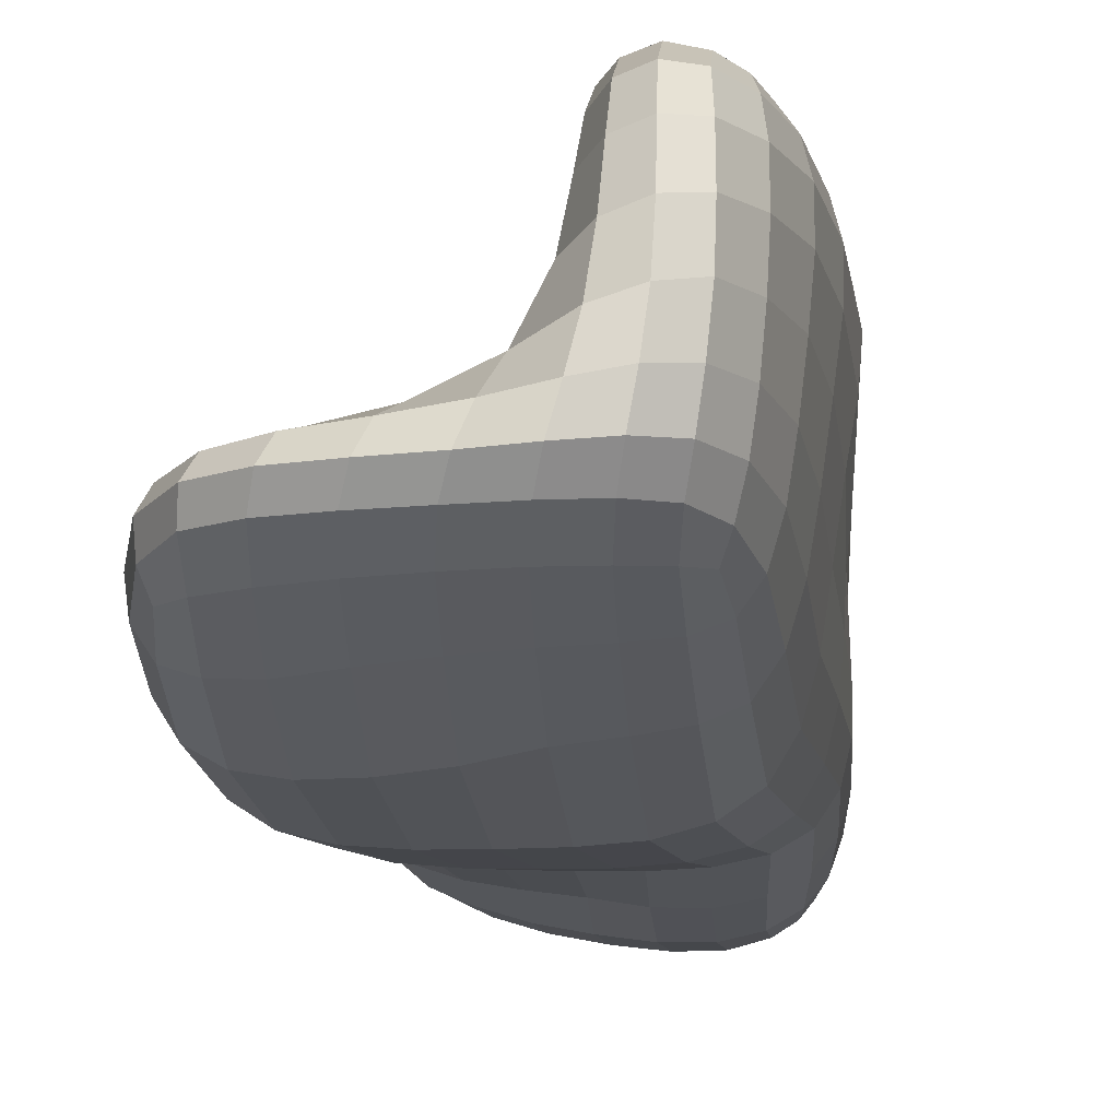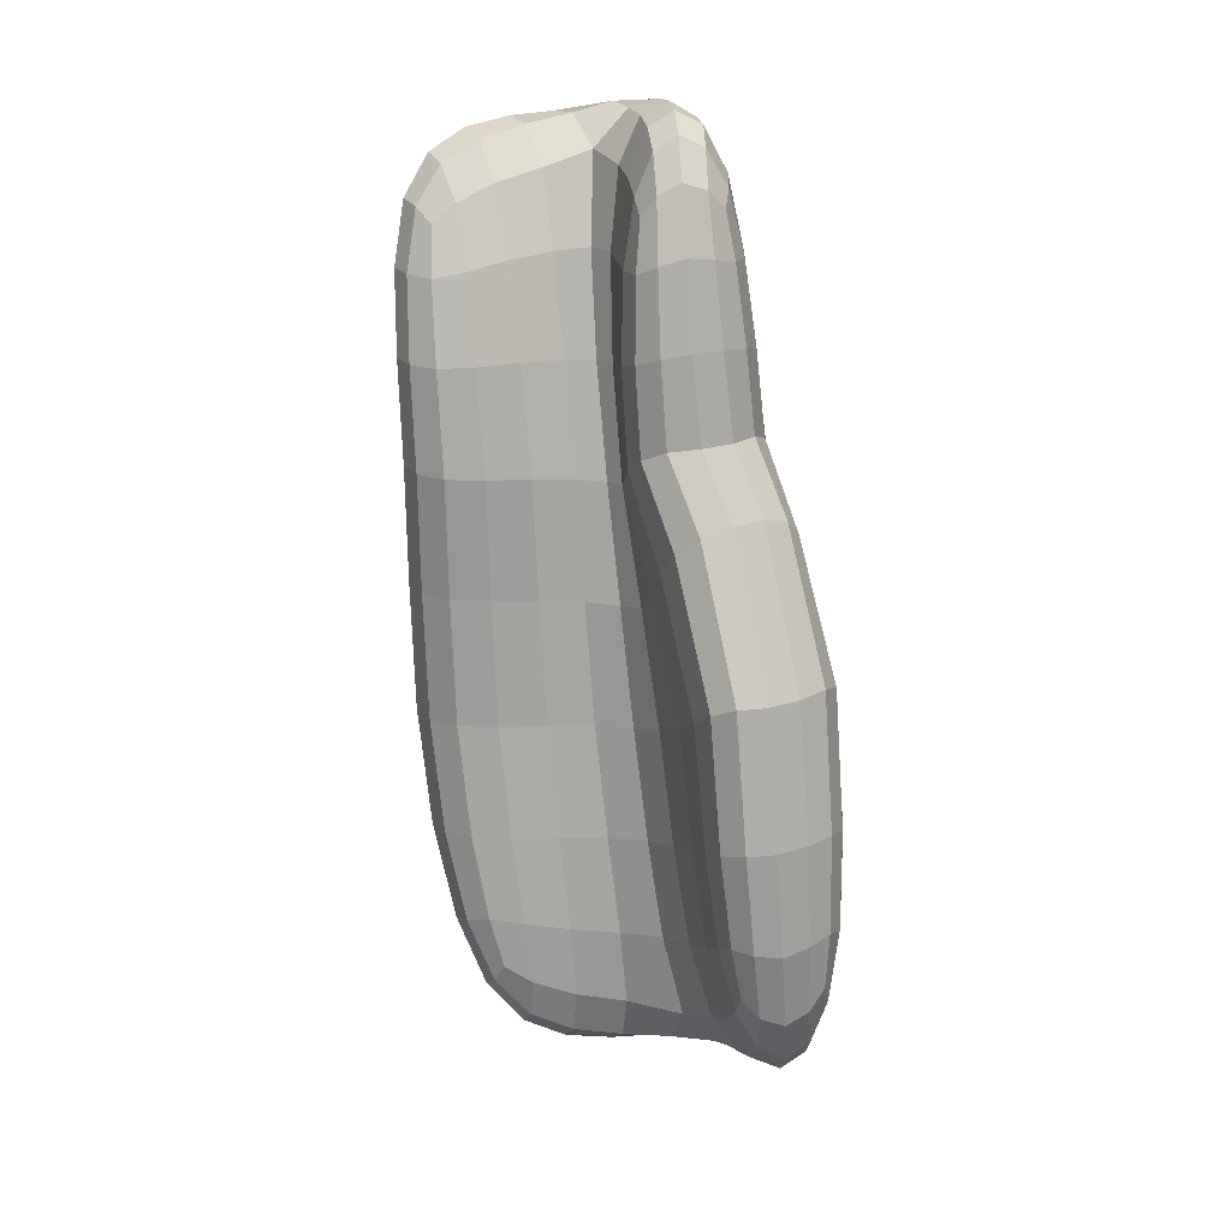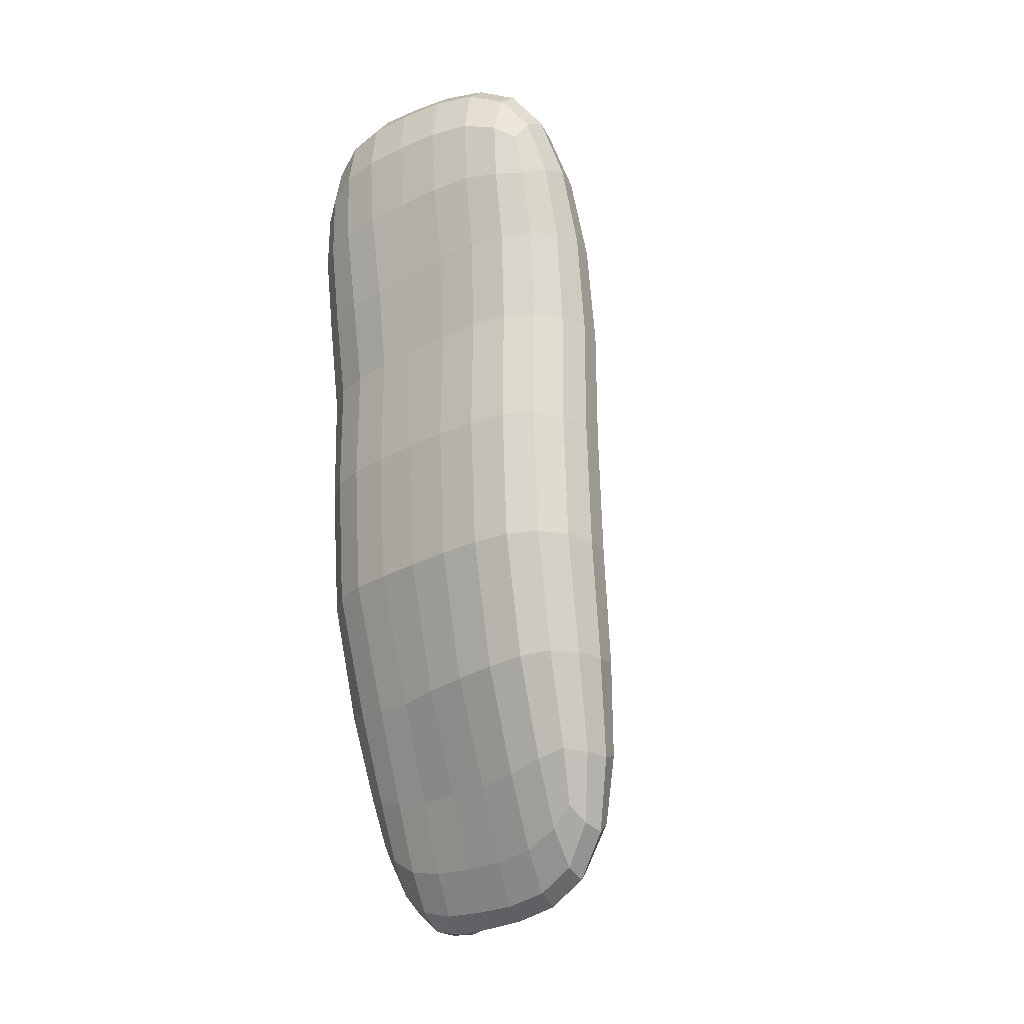
<metadata>
{"format":"obj","ext":"obj","renderer":"f3d","projection":"perspective","resolution":1024,"background":"white","views":[{"elev":-5.1,"azim":-168.7,"up":"+Y"},{"elev":23.1,"azim":169.5,"up":"+Z"},{"elev":-24.9,"azim":42.1,"up":"+Z"}]}
</metadata>
<code>
o Cube
v -0.6036 -1.177 1.76
v -0.6 0.1204 2.099
v -0.9135 -0.2268 -2.092
v -0.9463 1.18 -1.698
v 0.8417 -0.9997 1.818
v -0.08028 -0.6337 2.258
v 0.6166 -0.3078 -2.154
v -0.3956 0.3337 -2.329
v -0.8328 -0.8294 -0.009451
v -0.7024 -0.5799 2.146
v -0.8462 0.5406 0.6173
v -1.049 0.4825 -2.13
v -0.2099 -0.2443 -2.361
v -0.5153 1.154 -1.735
v 0.5563 0.06994 -2.078
v 0.8333 -0.8333 0.001551
v -0.1074 -0.01819 -0.01491
v 0.7623 -0.5627 1.919
v 0.1247 -1.271 1.933
v -0.1765 0.1186 2.07
v -0.261 0.6046 0.504
v -0 -1 0.001551
v 0.7652 -0.219 0.005525
v -0.9935 -0.03973 0.02834
v -0.8117 -0.8624 0.6195
v -0.7392 -1.002 1.095
v -0.6583 -1.132 1.491
v -0.6928 -0.3751 2.192
v -0.6744 -0.1673 2.211
v -0.639 0.007996 2.173
v -0.951 0.9633 -0.1158
v -0.969 1.114 -0.8533
v -0.9646 1.173 -1.383
v -1.037 0.2482 -2.187
v -1.011 0.0433 -2.206
v -0.9647 -0.1204 -2.166
v -0.4553 -0.2347 -2.344
v -0.6667 -0.2309 -2.298
v -0.8249 -0.2277 -2.203
v -0.5125 1.05 -1.876
v -0.5119 0.8564 -2.032
v -0.4907 0.5979 -2.174
v 0.6058 0.02369 -2.189
v 0.6407 -0.07246 -2.26
v 0.6395 -0.2004 -2.235
v 0.8241 -0.7911 -0.7245
v 0.7765 -0.6422 -1.382
v 0.6938 -0.4449 -1.875
v -0.06362 -0.1604 0.6308
v -0.03427 -0.3006 1.246
v -0.03337 -0.4436 1.798
v 0.8298 -0.6643 1.991
v 0.8778 -0.8012 2.008
v 0.8751 -0.9245 1.931
v 0.3624 -1.23 1.944
v 0.5781 -1.168 1.937
v 0.7459 -1.083 1.888
v -0.2512 0.1496 2.18
v -0.3721 0.164 2.241
v -0.5042 0.1497 2.197
v -0.918 -0.3359 -1.827
v -0.8896 -0.5414 -1.37
v -0.8457 -0.7584 -0.7375
v -0.6429 -1.107 1.888
v -0.6802 -0.9708 2.011
v -0.6999 -0.7853 2.093
v -0.6407 0.1807 1.844
v -0.687 0.2501 1.428
v -0.7309 0.2885 0.9837
v -0.9929 1.092 -1.833
v -1.033 0.9318 -1.966
v -1.05 0.7202 -2.06
v 0.4888 -0.2926 -2.259
v 0.2881 -0.2769 -2.34
v 0.04643 -0.2592 -2.367
v -0.8559 1.226 -1.8
v -0.726 1.246 -1.857
v -0.5989 1.212 -1.821
v -0.1038 0.2099 -2.287
v 0.1705 0.1593 -2.245
v 0.4051 0.1164 -2.169
v 0.8592 -0.9528 1.575
v 0.8532 -0.8766 1.184
v 0.8374 -0.8314 0.6601
v -0.2803 0.3142 -1.837
v -0.2092 0.2358 -1.276
v -0.1541 0.1168 -0.6591
v 0.1796 -0.6598 2.166
v 0.427 -0.628 2.104
v 0.6345 -0.588 2.017
v -0.4944 -1.241 1.838
v -0.3218 -1.288 1.898
v -0.1095 -1.295 1.923
v -0.1671 -0.3944 2.222
v -0.1731 -0.1804 2.198
v -0.1693 0.001801 2.144
v -0.1455 0.3206 0.9017
v -0.1269 0.2652 1.376
v -0.143 0.1877 1.806
v -0.4577 1.15 -1.432
v -0.4019 1.107 -0.9146
v -0.3651 0.9932 -0.1974
v -0.2175 0.4717 0.355
v -0.2088 0.3077 0.1782
v -0.1883 0.1398 0.03192
v -0.7025 0.63 0.6675
v -0.5328 0.6786 0.6614
v -0.3734 0.6736 0.6062
v 0.009742 -1.003 0.6453
v 0.05831 -1.094 1.126
v 0.1125 -1.227 1.542
v -0.1442 -0.4395 -1.982
v -0.06474 -0.7168 -1.438
v -0.009619 -0.9442 -0.7395
v -0.2474 -0.9974 0.001551
v -0.4792 -0.9792 0.001551
v -0.6797 -0.9297 0.001551
v 0.6797 -0.9297 0.001551
v 0.4792 -0.9792 0.001551
v 0.2474 -0.9974 0.001551
v -0.3638 0.1793 -2.57
v -0.3169 0.03814 -2.642
v -0.2666 -0.09372 -2.576
v -0.9506 0.4995 -2.393
v -0.8056 0.4729 -2.514
v -0.6273 0.421 -2.501
v 0.7721 -0.2339 0.6681
v 0.7863 -0.3227 1.233
v 0.7836 -0.4526 1.665
v 0.6277 0.02574 -1.797
v 0.7028 -0.06707 -1.323
v 0.7507 -0.1686 -0.7056
v 0.8984 -0.3398 0.003228
v 0.9498 -0.5065 0.002048
v 0.926 -0.6831 0.001613
v 0.06655 -0.1058 -0.00966
v 0.3035 -0.1404 0.000119
v 0.5536 -0.1667 0.009065
v -1.066 0.1901 -0.5781
v -1.104 0.3468 -1.175
v -1.103 0.4464 -1.706
v -0.7869 -0.5214 1.736
v -0.8556 -0.4149 1.216
v -0.9183 -0.263 0.6293
v -0.9932 -0.2482 -0.02612
v -0.9763 -0.4712 -0.03245
v -0.9278 -0.6707 -0.02754
v -0.9359 0.4255 0.5023
v -0.9793 0.2821 0.3572
v -0.9923 0.1256 0.186
v -0.2703 -0.674 2.452
v -0.4349 -0.6641 2.491
v -0.5826 -0.6289 2.395
v -0.01637 -0.8861 2.396
v 0.04568 -1.074 2.374
v 0.09827 -1.213 2.217
v -1.09 0.4557 -0.427
v -1.087 0.6658 -0.2815
v -1.045 0.8339 -0.1721
v -1.122 0.6122 -1.064
v -1.112 0.8263 -0.9653
v -1.062 0.9871 -0.8971
v -1.112 0.6969 -1.619
v -1.097 0.9051 -1.53
v -1.048 1.059 -1.442
v 0.5649 -0.1911 0.6661
v 0.323 -0.1922 0.6566
v 0.09714 -0.1971 0.64
v 0.5894 -0.2934 1.241
v 0.3565 -0.3112 1.246
v 0.1311 -0.3317 1.244
v 0.6088 -0.4343 1.699
v 0.3883 -0.4598 1.743
v 0.1539 -0.4834 1.774
v -0.2848 -0.4385 2.455
v -0.2772 -0.212 2.437
v -0.2642 -0.01207 2.359
v -0.4309 -0.4367 2.523
v -0.412 -0.2133 2.518
v -0.3887 -0.008802 2.438
v -0.5745 -0.409 2.438
v -0.5531 -0.1948 2.443
v -0.5231 -0.004635 2.374
v 0.2557 -0.9979 0.6502
v 0.4861 -0.9776 0.6537
v 0.6849 -0.9272 0.6577
v 0.2949 -1.067 1.157
v 0.5177 -1.032 1.173
v 0.7084 -0.9733 1.177
v 0.3472 -1.187 1.565
v 0.5592 -1.128 1.585
v 0.7354 -1.055 1.569
v -0.2581 0.4119 0.969
v -0.4217 0.4554 0.9922
v -0.5919 0.4133 0.9965
v -0.2333 0.36 1.426
v -0.3856 0.3868 1.456
v -0.5487 0.3482 1.453
v -0.2357 0.2699 1.863
v -0.3707 0.2932 1.903
v -0.5173 0.2629 1.883
v -0.1245 -0.0616 0.6443
v -0.1153 0.04324 0.6982
v -0.1076 0.1834 0.8008
v -0.09893 -0.1919 1.256
v -0.09401 -0.05789 1.278
v -0.08774 0.1045 1.323
v -0.1087 -0.3032 1.803
v -0.1106 -0.1349 1.797
v -0.1086 0.03893 1.792
v -0.3796 0.5274 -1.758
v -0.4126 0.79 -1.636
v -0.4239 1.004 -1.511
v -0.3063 0.4441 -1.21
v -0.3463 0.715 -1.098
v -0.3626 0.9463 -0.9859
v -0.2509 0.3262 -0.5949
v -0.298 0.603 -0.4591
v -0.3191 0.8313 -0.3115
v -0.5537 1.243 -1.428
v -0.6922 1.277 -1.434
v -0.8395 1.249 -1.403
v -0.5085 1.203 -0.8802
v -0.6614 1.232 -0.8652
v -0.8263 1.199 -0.8502
v -0.4749 1.076 -0.1363
v -0.6279 1.087 -0.1306
v -0.7987 1.047 -0.1235
v -0.663 -0.9475 0.6296
v -0.466 -0.9903 0.638
v -0.2359 -1.005 0.6402
v -0.5878 -1.092 1.067
v -0.3937 -1.13 1.064
v -0.1723 -1.127 1.079
v -0.523 -1.212 1.489
v -0.3397 -1.255 1.51
v -0.1221 -1.255 1.525
v -0.7917 -0.3884 -1.88
v -0.6162 -0.4069 -1.939
v -0.3947 -0.4193 -1.971
v -0.7469 -0.6042 -1.403
v -0.555 -0.6362 -1.432
v -0.3231 -0.665 -1.444
v -0.6902 -0.8642 -0.7388
v -0.4891 -0.9194 -0.7395
v -0.2576 -0.9382 -0.7411
v 0.1126 -0.4672 -1.985
v 0.3536 -0.4967 -1.965
v 0.5505 -0.4874 -1.917
v 0.1906 -0.7471 -1.431
v 0.4266 -0.7527 -1.42
v 0.6265 -0.7223 -1.399
v 0.2384 -0.9452 -0.7373
v 0.4706 -0.9304 -0.734
v 0.6711 -0.8854 -0.7285
v -0.1328 -1.235 2.209
v -0.1781 -1.096 2.377
v -0.2305 -0.9 2.446
v -0.3402 -1.224 2.178
v -0.3793 -1.077 2.355
v -0.4153 -0.8834 2.446
v -0.5106 -1.18 2.081
v -0.5469 -1.036 2.245
v -0.5731 -0.8445 2.339
v 0.7492 -1.017 2.116
v 0.7339 -0.8957 2.219
v 0.687 -0.7459 2.187
v 0.5666 -1.106 2.198
v 0.5317 -0.9741 2.324
v 0.4803 -0.808 2.296
v 0.3402 -1.17 2.221
v 0.2917 -1.033 2.364
v 0.2329 -0.8559 2.352
v 0.9297 -0.6833 0.6627
v 0.9538 -0.5104 0.665
v 0.9031 -0.3485 0.6672
v 0.9405 -0.7363 1.205
v 0.9623 -0.5755 1.226
v 0.9122 -0.4256 1.232
v 0.9326 -0.829 1.626
v 0.948 -0.6869 1.674
v 0.8974 -0.5477 1.675
v 0.77 -0.3297 -1.885
v 0.7856 -0.1884 -1.888
v 0.7401 -0.06487 -1.843
v 0.8648 -0.5049 -1.377
v 0.8857 -0.3416 -1.37
v 0.8336 -0.185 -1.346
v 0.9155 -0.6406 -0.7227
v 0.9377 -0.4614 -0.7202
v 0.8851 -0.2935 -0.7132
v 0.4394 0.08567 -1.811
v 0.1953 0.1328 -1.843
v -0.0672 0.195 -1.856
v 0.4937 -8.6e-05 -1.318
v 0.2393 0.04809 -1.318
v -0.0146 0.1152 -1.307
v 0.5366 -0.1047 -0.7003
v 0.2813 -0.06487 -0.6955
v 0.03368 -0.002925 -0.6855
v -0.007281 -0.1038 -2.581
v -0.05317 0.02557 -2.638
v -0.09265 0.143 -2.544
v 0.244 -0.1149 -2.548
v 0.2101 0.01355 -2.599
v 0.1794 0.1154 -2.498
v 0.4629 -0.1351 -2.442
v 0.4459 -0.01038 -2.486
v 0.4178 0.08083 -2.392
v -0.8688 -0.08193 -2.382
v -0.9089 0.07406 -2.454
v -0.936 0.2686 -2.447
v -0.714 -0.07791 -2.505
v -0.7538 0.07112 -2.587
v -0.7864 0.255 -2.576
v -0.5084 -0.08415 -2.558
v -0.5542 0.05565 -2.635
v -0.5963 0.2215 -2.6
v -0.9466 0.7314 -2.327
v -0.9272 0.951 -2.225
v -0.8915 1.123 -2.06
v -0.806 0.7131 -2.436
v -0.7901 0.9448 -2.322
v -0.7611 1.131 -2.142
v -0.6445 0.664 -2.393
v -0.6423 0.9061 -2.263
v -0.627 1.097 -2.083
v -0.9467 -0.5887 -0.7338
v -1.004 -0.3668 -0.7181
v -1.037 -0.1029 -0.6758
v -0.9861 -0.3971 -1.349
v -1.044 -0.1915 -1.321
v -1.078 0.06207 -1.266
v -1.002 -0.2194 -1.823
v -1.055 -0.03985 -1.821
v -1.084 0.1865 -1.781
v -0.7405 -1.021 1.556
v -0.7821 -0.8752 1.635
v -0.7945 -0.7001 1.692
v -0.8287 -0.8795 1.123
v -0.8689 -0.7278 1.156
v -0.8734 -0.5646 1.184
v -0.9007 -0.7296 0.6087
v -0.94 -0.5641 0.6025
v -0.9421 -0.395 0.604
v -0.7748 -0.3357 1.788
v -0.756 -0.1403 1.829
v -0.7174 0.04471 1.839
v -0.8368 -0.2614 1.274
v -0.8152 -0.08431 1.342
v -0.7738 0.1031 1.393
v -0.8932 -0.148 0.7122
v -0.8675 -0.007455 0.8244
v -0.82 0.1441 0.9225
f 157 158 161 160
f 158 159 162 161
f 160 161 164 163
f 161 162 165 164
f 24 150 157 139
f 150 149 158 157
f 149 148 159 158
f 148 11 31 159
f 159 31 32 162
f 162 32 33 165
f 165 33 4 70
f 164 165 70 71
f 163 164 71 72
f 141 163 72 12
f 140 160 163 141
f 139 157 160 140
f 166 167 170 169
f 167 168 171 170
f 169 170 173 172
f 170 171 174 173
f 23 138 166 127
f 138 137 167 166
f 137 136 168 167
f 136 17 49 168
f 168 49 50 171
f 171 50 51 174
f 174 51 6 88
f 173 174 88 89
f 172 173 89 90
f 129 172 90 18
f 128 169 172 129
f 127 166 169 128
f 175 176 179 178
f 176 177 180 179
f 178 179 182 181
f 179 180 183 182
f 6 94 175 151
f 94 95 176 175
f 95 96 177 176
f 96 20 58 177
f 177 58 59 180
f 180 59 60 183
f 183 60 2 30
f 182 183 30 29
f 181 182 29 28
f 153 181 28 10
f 152 178 181 153
f 151 175 178 152
f 184 185 188 187
f 185 186 189 188
f 187 188 191 190
f 188 189 192 191
f 22 120 184 109
f 120 119 185 184
f 119 118 186 185
f 118 16 84 186
f 186 84 83 189
f 189 83 82 192
f 192 82 5 57
f 191 192 57 56
f 190 191 56 55
f 111 190 55 19
f 110 187 190 111
f 109 184 187 110
f 193 194 197 196
f 194 195 198 197
f 196 197 200 199
f 197 198 201 200
f 21 108 193 97
f 108 107 194 193
f 107 106 195 194
f 106 11 69 195
f 195 69 68 198
f 198 68 67 201
f 201 67 2 60
f 200 201 60 59
f 199 200 59 58
f 99 199 58 20
f 98 196 199 99
f 97 193 196 98
f 202 203 206 205
f 203 204 207 206
f 205 206 209 208
f 206 207 210 209
f 17 105 202 49
f 105 104 203 202
f 104 103 204 203
f 103 21 97 204
f 204 97 98 207
f 207 98 99 210
f 210 99 20 96
f 209 210 96 95
f 208 209 95 94
f 51 208 94 6
f 50 205 208 51
f 49 202 205 50
f 211 212 215 214
f 212 213 216 215
f 214 215 218 217
f 215 216 219 218
f 8 42 211 85
f 42 41 212 211
f 41 40 213 212
f 40 14 100 213
f 213 100 101 216
f 216 101 102 219
f 219 102 21 103
f 218 219 103 104
f 217 218 104 105
f 87 217 105 17
f 86 214 217 87
f 85 211 214 86
f 220 221 224 223
f 221 222 225 224
f 223 224 227 226
f 224 225 228 227
f 14 78 220 100
f 78 77 221 220
f 77 76 222 221
f 76 4 33 222
f 222 33 32 225
f 225 32 31 228
f 228 31 11 106
f 227 228 106 107
f 226 227 107 108
f 102 226 108 21
f 101 223 226 102
f 100 220 223 101
f 229 230 233 232
f 230 231 234 233
f 232 233 236 235
f 233 234 237 236
f 9 117 229 25
f 117 116 230 229
f 116 115 231 230
f 115 22 109 231
f 231 109 110 234
f 234 110 111 237
f 237 111 19 93
f 236 237 93 92
f 235 236 92 91
f 27 235 91 1
f 26 232 235 27
f 25 229 232 26
f 238 239 242 241
f 239 240 243 242
f 241 242 245 244
f 242 243 246 245
f 3 39 238 61
f 39 38 239 238
f 38 37 240 239
f 37 13 112 240
f 240 112 113 243
f 243 113 114 246
f 246 114 22 115
f 245 246 115 116
f 244 245 116 117
f 63 244 117 9
f 62 241 244 63
f 61 238 241 62
f 247 248 251 250
f 248 249 252 251
f 250 251 254 253
f 251 252 255 254
f 13 75 247 112
f 75 74 248 247
f 74 73 249 248
f 73 7 48 249
f 249 48 47 252
f 252 47 46 255
f 255 46 16 118
f 254 255 118 119
f 253 254 119 120
f 114 253 120 22
f 113 250 253 114
f 112 247 250 113
f 256 257 260 259
f 257 258 261 260
f 259 260 263 262
f 260 261 264 263
f 19 156 256 93
f 156 155 257 256
f 155 154 258 257
f 154 6 151 258
f 258 151 152 261
f 261 152 153 264
f 264 153 10 66
f 263 264 66 65
f 262 263 65 64
f 91 262 64 1
f 92 259 262 91
f 93 256 259 92
f 265 266 269 268
f 266 267 270 269
f 268 269 272 271
f 269 270 273 272
f 5 54 265 57
f 54 53 266 265
f 53 52 267 266
f 52 18 90 267
f 267 90 89 270
f 270 89 88 273
f 273 88 6 154
f 272 273 154 155
f 271 272 155 156
f 55 271 156 19
f 56 268 271 55
f 57 265 268 56
f 274 275 278 277
f 275 276 279 278
f 277 278 281 280
f 278 279 282 281
f 16 135 274 84
f 135 134 275 274
f 134 133 276 275
f 133 23 127 276
f 276 127 128 279
f 279 128 129 282
f 282 129 18 52
f 281 282 52 53
f 280 281 53 54
f 82 280 54 5
f 83 277 280 82
f 84 274 277 83
f 283 284 287 286
f 284 285 288 287
f 286 287 290 289
f 287 288 291 290
f 7 45 283 48
f 45 44 284 283
f 44 43 285 284
f 43 15 130 285
f 285 130 131 288
f 288 131 132 291
f 291 132 23 133
f 290 291 133 134
f 289 290 134 135
f 46 289 135 16
f 47 286 289 46
f 48 283 286 47
f 292 293 296 295
f 293 294 297 296
f 295 296 299 298
f 296 297 300 299
f 15 81 292 130
f 81 80 293 292
f 80 79 294 293
f 79 8 85 294
f 294 85 86 297
f 297 86 87 300
f 300 87 17 136
f 299 300 136 137
f 298 299 137 138
f 132 298 138 23
f 131 295 298 132
f 130 292 295 131
f 301 302 305 304
f 302 303 306 305
f 304 305 308 307
f 305 306 309 308
f 13 123 301 75
f 123 122 302 301
f 122 121 303 302
f 121 8 79 303
f 303 79 80 306
f 306 80 81 309
f 309 81 15 43
f 308 309 43 44
f 307 308 44 45
f 73 307 45 7
f 74 304 307 73
f 75 301 304 74
f 310 311 314 313
f 311 312 315 314
f 313 314 317 316
f 314 315 318 317
f 3 36 310 39
f 36 35 311 310
f 35 34 312 311
f 34 12 124 312
f 312 124 125 315
f 315 125 126 318
f 318 126 8 121
f 317 318 121 122
f 316 317 122 123
f 37 316 123 13
f 38 313 316 37
f 39 310 313 38
f 319 320 323 322
f 320 321 324 323
f 322 323 326 325
f 323 324 327 326
f 12 72 319 124
f 72 71 320 319
f 71 70 321 320
f 70 4 76 321
f 321 76 77 324
f 324 77 78 327
f 327 78 14 40
f 326 327 40 41
f 325 326 41 42
f 126 325 42 8
f 125 322 325 126
f 124 319 322 125
f 328 329 332 331
f 329 330 333 332
f 331 332 335 334
f 332 333 336 335
f 9 147 328 63
f 147 146 329 328
f 146 145 330 329
f 145 24 139 330
f 330 139 140 333
f 333 140 141 336
f 336 141 12 34
f 335 336 34 35
f 334 335 35 36
f 61 334 36 3
f 62 331 334 61
f 63 328 331 62
f 337 338 341 340
f 338 339 342 341
f 340 341 344 343
f 341 342 345 344
f 1 64 337 27
f 64 65 338 337
f 65 66 339 338
f 66 10 142 339
f 339 142 143 342
f 342 143 144 345
f 345 144 24 145
f 344 345 145 146
f 343 344 146 147
f 25 343 147 9
f 26 340 343 25
f 27 337 340 26
f 346 347 350 349
f 347 348 351 350
f 349 350 353 352
f 350 351 354 353
f 10 28 346 142
f 28 29 347 346
f 29 30 348 347
f 30 2 67 348
f 348 67 68 351
f 351 68 69 354
f 354 69 11 148
f 353 354 148 149
f 352 353 149 150
f 144 352 150 24
f 143 349 352 144
f 142 346 349 143

</code>
